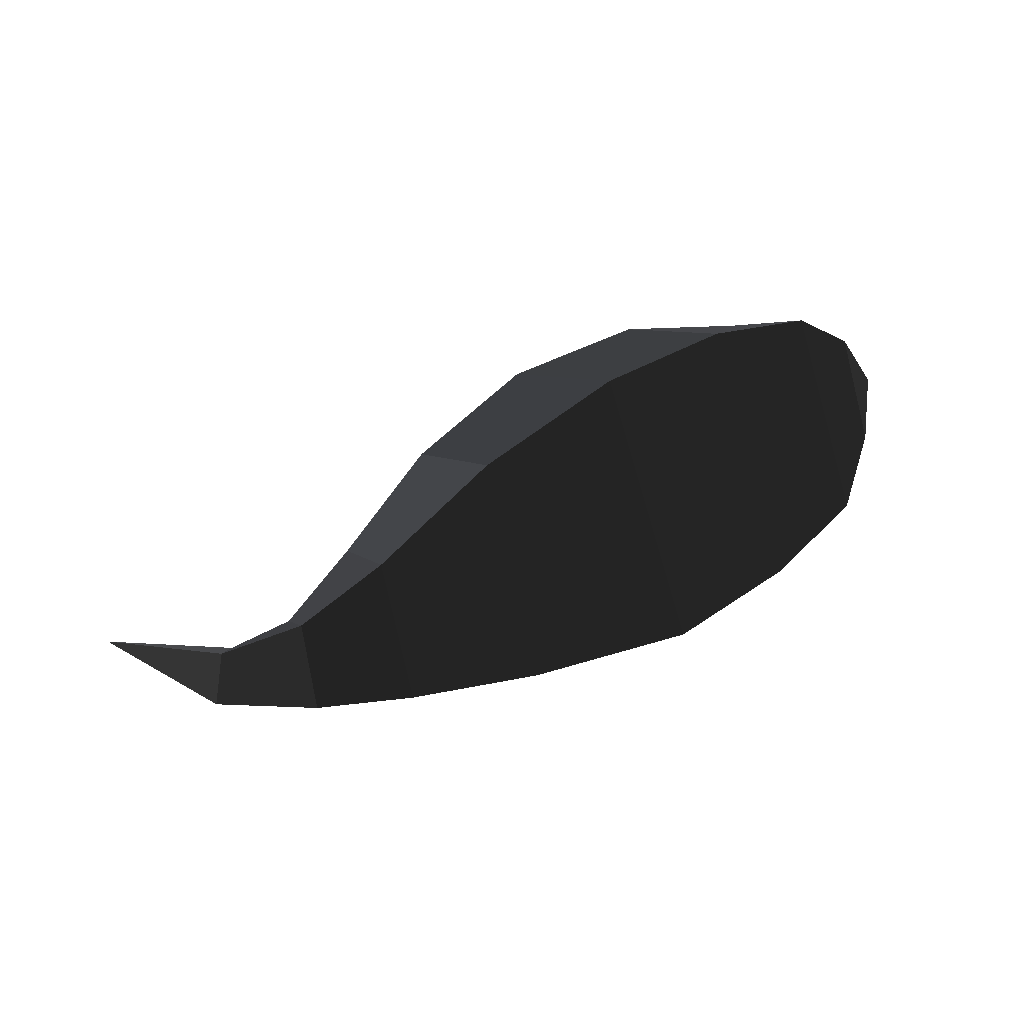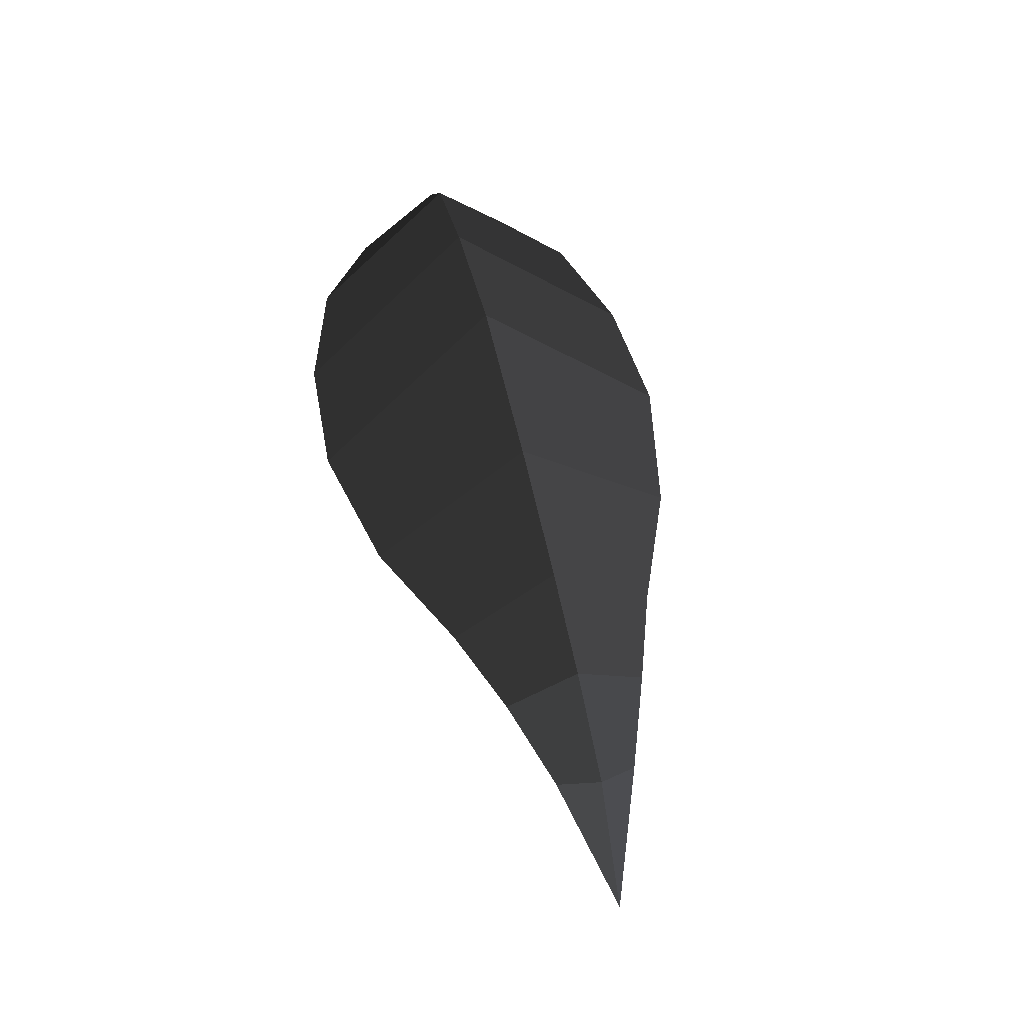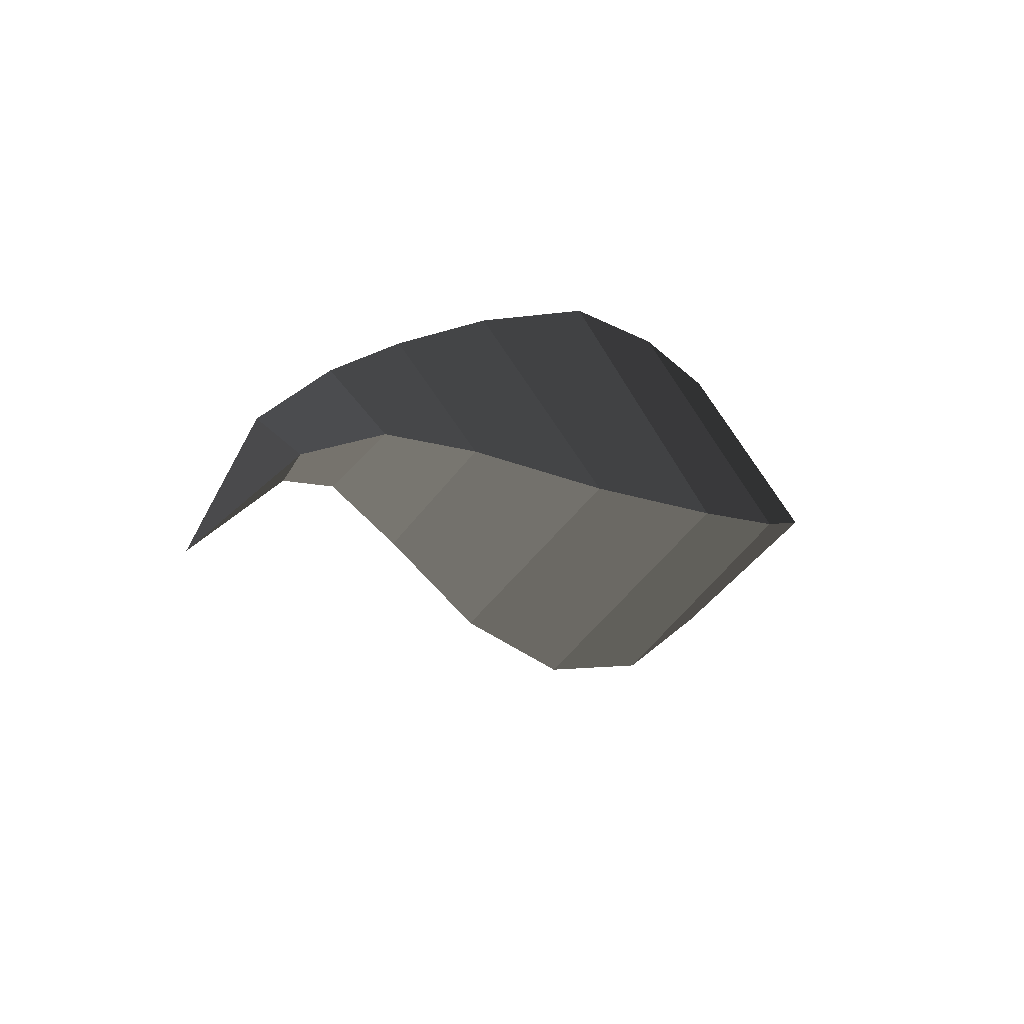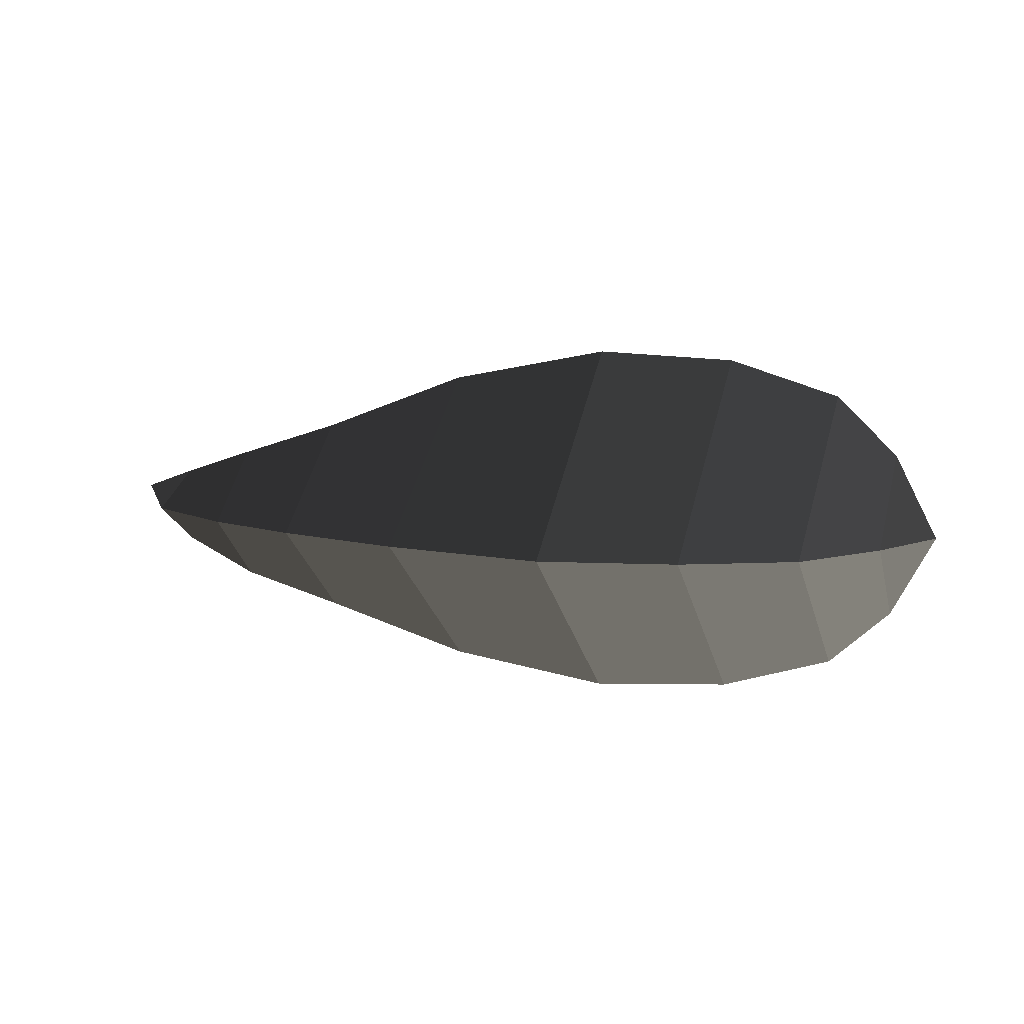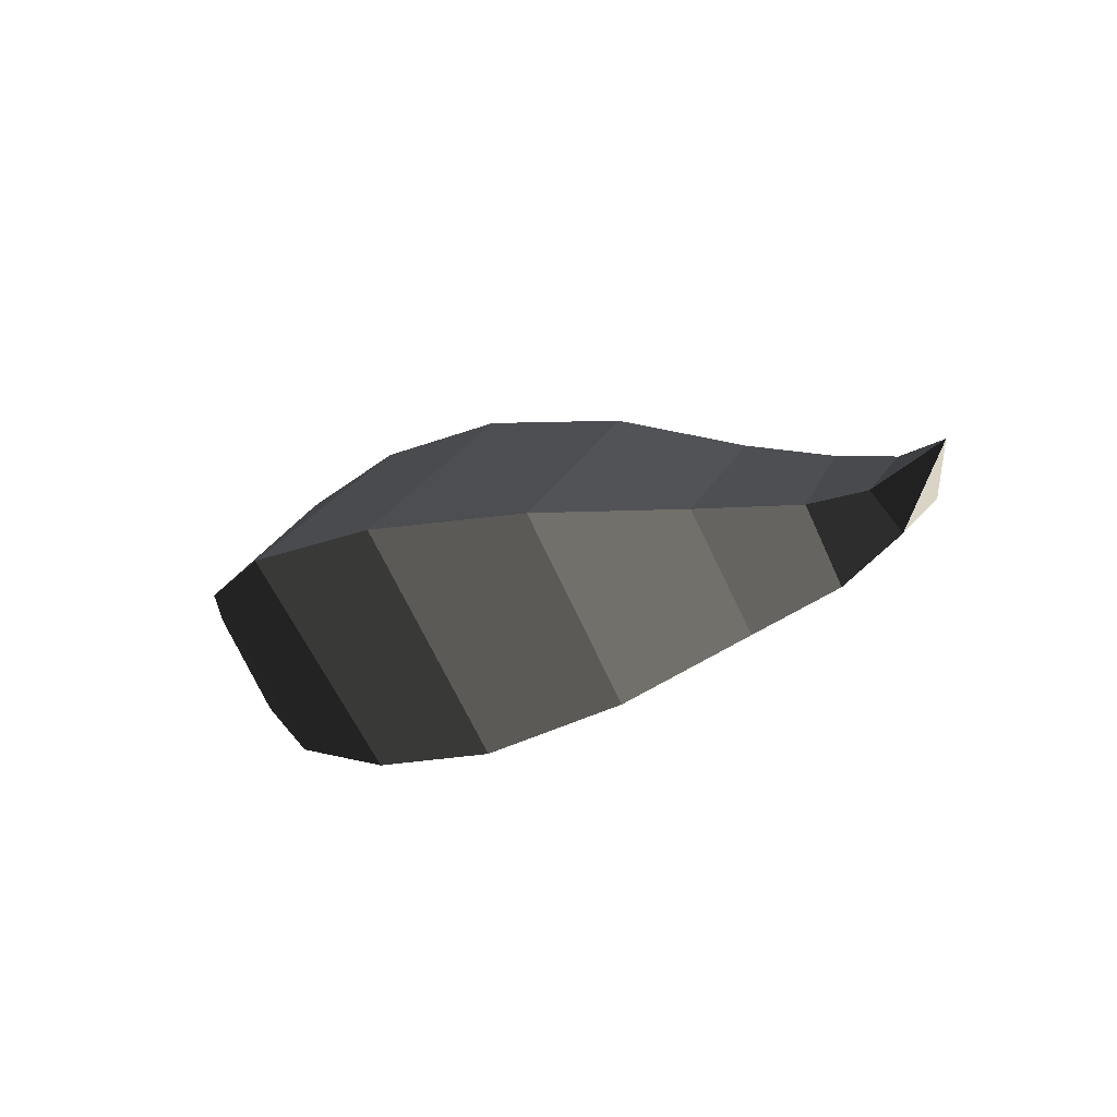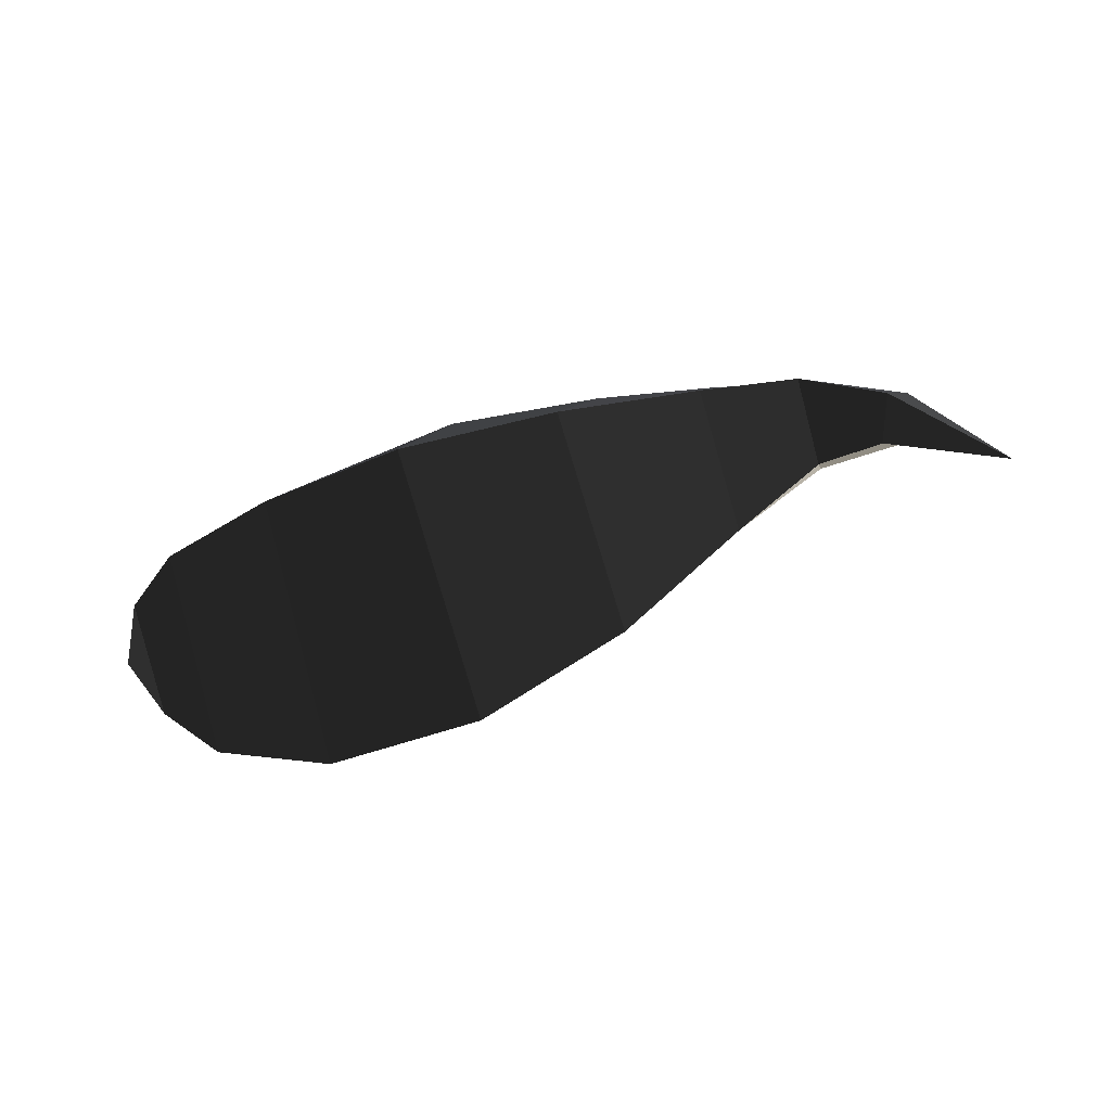
<metadata>
{"format":"obj","ext":"obj","renderer":"f3d","projection":"perspective","resolution":1024,"background":"white","views":[{"elev":52.5,"azim":160.6,"up":"+Z"},{"elev":61.9,"azim":76.8,"up":"+Y"},{"elev":9.2,"azim":130.2,"up":"+Y"},{"elev":11.6,"azim":-157.0,"up":"+Z"},{"elev":-19.8,"azim":45.0,"up":"+Z"},{"elev":-40.6,"azim":15.1,"up":"+Y"}]}
</metadata>
<code>
v 1.758 0.1273 0
v 1.526 0.2251 0
v 1.552 0.2823 -0.074
v 1.552 0.2823 -0.074
v 1.587 0.3443 0
v 1.587 0.3443 0
v 1.552 0.2823 0.074
v 1.552 0.2823 0.074
v 1.526 0.2251 0
v 1.526 0.2251 0
v 1.4 0.2003 0
v 1.392 0.3083 0.1301
v 1.402 0.4185 0
v 1.587 0.3443 0
v 1.392 0.3083 -0.1301
v 1.552 0.2823 -0.074
v 1.4 0.2003 0
v 1.526 0.2251 0
v 1.212 0.2638 -0.1916
v 1.238 0.0694 0
v 1.212 0.2638 0.1916
v 1.392 0.3083 0.1301
v 1.217 0.4583 0
v 1.402 0.4185 0
v 1.212 0.2638 -0.1916
v 1.392 0.3083 -0.1301
v 0.9675 0.4908 0
v 0.9616 0.1746 -0.2939
v 1.212 0.2638 0.1916
v 0.9616 0.1746 0.2939
v 1.238 0.0694 0
v 1.012 -0.1278 0
v 1.212 0.2638 -0.1916
v 0.9616 0.1746 -0.2939
v 0.6753 0.0963 -0.3527
v 0.7377 -0.2782 0
v 0.6753 0.0963 0.3527
v 0.9616 0.1746 0.2939
v 0.6555 0.4972 0
v 0.9675 0.4908 0
v 0.6753 0.0963 -0.3527
v 0.9616 0.1746 -0.2939
v 0.4022 0.4172 0
v 0.4178 0.0393 -0.3404
v 0.6753 0.0963 0.3527
v 0.4178 0.0393 0.3404
v 0.7377 -0.2782 0
v 0.4501 -0.3226 0
v 0.6753 0.0963 -0.3527
v 0.4178 0.0393 -0.3404
v 0.205 0.0085 -0.2743
v 0.2207 -0.2538 0
v 0.205 0.0085 0.2743
v 0.4178 0.0393 0.3404
v 0.1994 0.3073 0
v 0.4022 0.4172 0
v 0.205 0.0085 -0.2743
v 0.4178 0.0393 -0.3404
v 0.0795 0.1497 0
v 0.0847 0.0035 -0.1619
v -0 0 0
v -0 0 0
v 0.0969 -0.1409 0
v 0.0969 -0.1409 0
v 0.0847 0.0035 0.1619
v 0.0847 0.0035 0.1619
v 0.0795 0.1497 0
v 0.0795 0.1497 0
v 0.1994 0.3073 0
v 0.205 0.0085 0.2743
v 0.2207 -0.2538 0
v 0.0969 -0.1409 0
v 0.205 0.0085 -0.2743
v 0.0847 0.0035 -0.1619
g Group_001
f 1 2 3
f 1 3 5
f 1 5 7
f 1 7 9
f 9 7 12 11
f 12 7 14 13
f 13 14 16 15
f 15 16 18 17
f 15 17 20 19
f 20 17 22 21
f 21 22 24 23
f 23 24 26 25
f 23 25 28 27
f 23 27 30 29
f 29 30 32 31
f 31 32 34 33
f 34 32 36 35
f 36 32 38 37
f 37 38 40 39
f 39 40 42 41
f 39 41 44 43
f 39 43 46 45
f 45 46 48 47
f 47 48 50 49
f 50 48 52 51
f 52 48 54 53
f 53 54 56 55
f 55 56 58 57
f 55 57 60 59
f 59 60 61
f 61 60 63
f 61 63 65
f 61 65 67
f 67 65 70 69
f 70 65 72 71
f 71 72 74 73

</code>
